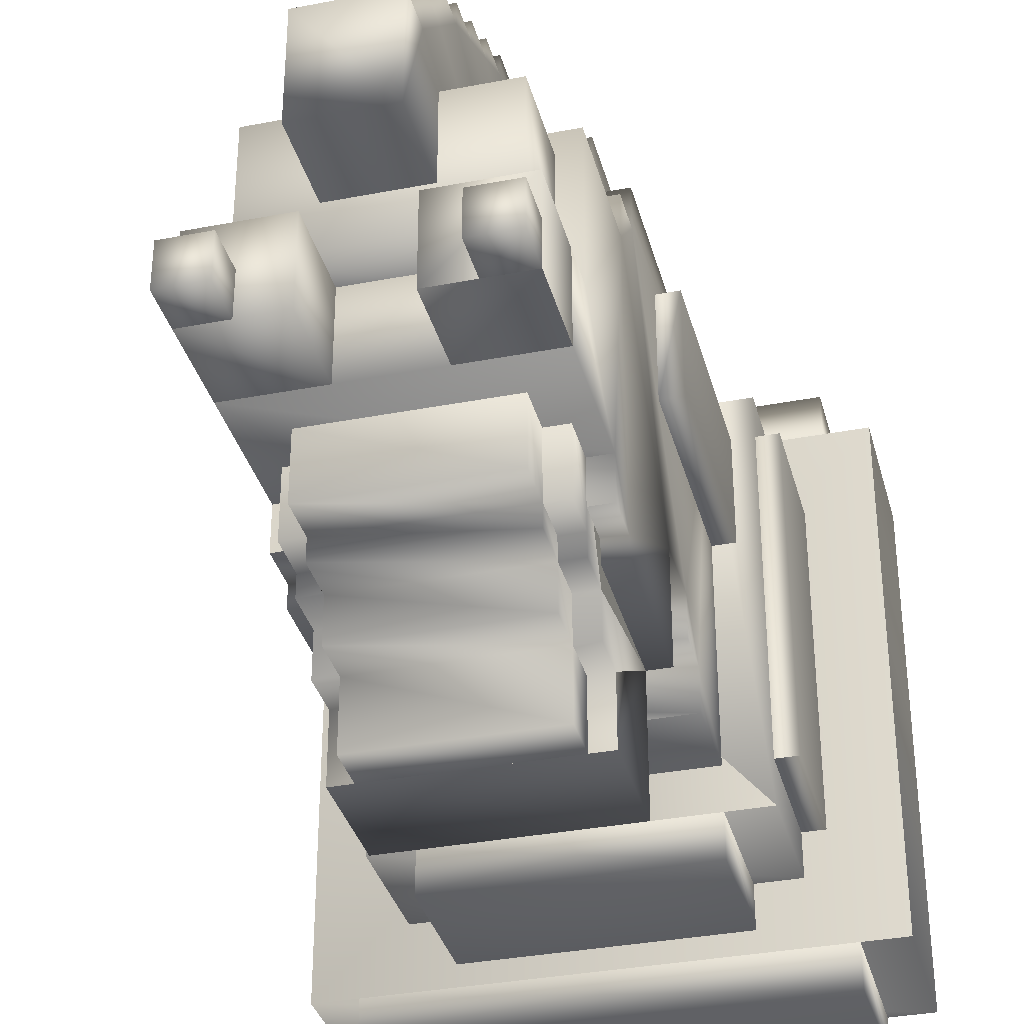
<metadata>
{"format":"obj","ext":"obj","renderer":"f3d","projection":"perspective","resolution":1024,"background":"white","views":[{"elev":-34.6,"azim":-165.5,"up":"+Z"}]}
</metadata>
<code>
g Dark_knight
v 1.312 4.313 0.5625
v 1.125 4.313 0.5625
v 1.125 2.438 0.5625
v 1.312 2.438 0.5625
v 1.875 1.313 -2.625
v -1.875 1.313 -2.625
v -1.875 1.831e-06 -2.625
v 1.875 1.831e-06 -2.625
v 0.9375 5.063 -2.625
v -0.9375 5.063 -2.625
v -0.9375 4.125 -2.625
v 0.9375 4.125 -2.625
v 1.125 2.438 -2.062
v -1.125 2.438 -2.062
v -1.125 1.313 -2.063
v 1.125 1.313 -2.063
v 1.687 2.438 -1.312
v 1.5 2.438 -1.312
v 1.5 1.313 -1.313
v 1.687 1.313 -1.313
v 0.375 8.062 0.1875
v -0.375 8.062 0.1875
v -0.375 2.813 0.1875
v 0.375 2.813 0.1875
v 0.75 5.438 -2.625
v -0.75 5.438 -2.625
v -0.75 5.063 -2.625
v 0.75 5.063 -2.625
v 0.75 4.125 -2.25
v -0.75 4.125 -2.25
v -0.75 3.75 -2.25
v 0.75 3.75 -2.25
v 0.75 5.813 -2.062
v -0.75 5.813 -2.062
v -0.75 5.438 -2.062
v 0.75 5.438 -2.062
v 0.75 6.188 -1.688
v -0.75 6.188 -1.687
v -0.75 5.813 -1.687
v 0.75 5.813 -1.688
v 0.75 6.563 -1.5
v -0.75 6.563 -1.5
v -0.75 6.188 -1.5
v 0.75 6.188 -1.5
v 1.125 8.063 -0.9375
v 0.75 8.063 -0.9375
v 0.75 7.688 -0.9375
v 1.125 7.688 -0.9375
v -0.375 5.812 2.625
v 0.375 5.812 2.625
v 0.375 3.188 2.625
v -0.375 3.188 2.625
v 1.125 4.313 1.5
v 1.312 4.313 1.5
v 1.312 2.438 1.5
v 1.125 2.438 1.5
v -1.125 2.438 2.062
v 1.125 2.438 2.062
v 1.125 1.313 2.062
v -1.125 1.312 2.062
v 1.125 2.438 1.875
v 1.5 2.438 1.875
v 1.5 1.313 1.875
v 1.125 1.313 1.875
v 1.5 2.438 1.5
v 1.687 2.438 1.5
v 1.687 1.313 1.5
v 1.5 1.313 1.5
v -0.75 4.125 -1.312
v 0.75 4.125 -1.312
v 0.75 3.75 -1.312
v -0.75 3.75 -1.312
v -0.375 8.062 1.125
v 0.375 8.062 1.125
v 0.375 7.688 1.125
v -0.375 7.688 1.125
v -0.375 7.688 1.5
v 0.375 7.688 1.5
v 0.375 7.313 1.5
v -0.375 7.313 1.5
v -0.375 7.312 1.875
v 0.375 7.312 1.875
v 0.375 6.938 1.875
v -0.375 6.938 1.875
v -0.375 6.938 2.063
v 0.375 6.938 2.062
v 0.375 6.562 2.062
v -0.375 6.562 2.062
v -0.375 6.562 2.25
v 0.375 6.562 2.25
v 0.375 6.188 2.25
v -0.375 6.188 2.25
v -0.375 3.188 2.438
v 0.375 3.188 2.438
v 0.375 2.812 2.438
v -0.375 2.812 2.438
v -0.375 6.188 2.438
v 0.375 6.188 2.438
v 0.375 5.812 2.438
v -0.375 5.812 2.438
v 0.75 8.063 -0.5625
v 1.125 8.063 -0.5625
v 1.125 7.688 -0.5625
v 0.75 7.688 -0.5625
v 0.375 7.688 -0.9375
v 0.375 7.688 -0.1875
v 0.375 6.938 -0.1875
v 0.375 6.938 -0.9375
v 0.75 8.063 -0.9375
v 0.75 8.063 -0.5625
v 0.75 7.688 -0.5625
v 0.75 7.688 -0.9375
v 1.312 4.313 1.5
v 1.312 4.313 0.5625
v 1.312 2.438 0.5625
v 1.312 2.438 1.5
v 2.25 1.313 2.25
v 2.25 1.313 -2.25
v 2.25 1.526e-06 -2.25
v 2.25 1.221e-06 2.25
v 1.687 2.438 1.5
v 1.687 2.438 -1.312
v 1.687 1.313 -1.313
v 1.687 1.313 1.5
v 1.875 1.313 -2.25
v 1.875 1.313 -2.625
v 1.875 1.831e-06 -2.625
v 1.875 1.678e-06 -2.25
v 1.125 2.438 -1.688
v 1.125 2.438 -2.062
v 1.125 1.313 -2.063
v 1.125 1.313 -1.688
v 1.5 2.438 1.875
v 1.5 2.438 -1.687
v 1.5 1.313 -1.688
v 1.5 1.313 1.875
v 1.125 2.438 2.062
v 1.125 2.438 1.875
v 1.125 1.313 1.875
v 1.125 1.313 2.062
v 0.9375 7.313 0.9375
v 0.9375 7.313 -0.1875
v 0.9375 6.563 -0.1875
v 0.9375 6.563 0.9375
v 0.75 4.125 -1.312
v 0.75 4.125 -2.25
v 0.75 3.75 -2.25
v 0.75 3.75 -1.312
v 0.75 5.438 -2.062
v 0.75 5.438 -2.625
v 0.75 5.063 -2.625
v 0.75 5.063 -0.9375
v 0.75 5.813 -1.688
v 0.75 5.813 -2.062
v 0.75 6.188 -1.5
v 0.75 6.188 -1.688
v 0.75 6.563 -0.9375
v 0.75 6.563 -1.5
v 1.125 8.063 -0.5625
v 1.125 8.063 -0.9375
v 1.125 7.688 -0.9375
v 1.125 7.688 -0.5625
v -0.375 8.062 0.1875
v 0.375 8.062 0.1875
v 0.375 8.062 1.125
v -0.375 8.062 1.125
v 1.125 4.313 0.5625
v 1.312 4.313 0.5625
v 1.312 4.313 1.5
v 1.125 4.313 1.5
v -0.75 5.438 -2.625
v 0.75 5.438 -2.625
v 0.75 5.438 -2.062
v -0.75 5.438 -2.062
v -0.75 6.563 -1.5
v 0.75 6.563 -1.5
v 0.75 6.563 -0.9375
v -0.75 6.563 -0.9375
v -1.875 1.313 -2.625
v 1.875 1.313 -2.625
v 1.875 1.313 -2.25
v -1.875 1.313 -2.25
v -1.125 2.438 -2.062
v 1.125 2.438 -2.062
v 1.125 2.438 -1.688
v -1.125 2.438 -1.688
v -0.75 5.813 -2.062
v 0.75 5.813 -2.062
v 0.75 5.813 -1.688
v -0.75 5.813 -1.687
v -0.375 7.688 1.125
v 0.375 7.688 1.125
v 0.375 7.688 1.5
v -0.375 7.688 1.5
v -0.375 7.313 1.5
v 0.375 7.313 1.5
v 0.375 7.312 1.875
v -0.375 7.312 1.875
v 0.75 8.063 -0.9375
v 1.125 8.063 -0.9375
v 1.125 8.063 -0.5625
v 0.75 8.063 -0.5625
v -0.75 6.188 -1.687
v 0.75 6.188 -1.688
v 0.75 6.188 -1.5
v -0.75 6.188 -1.5
v -0.375 6.938 1.875
v 0.375 6.938 1.875
v 0.375 6.938 2.062
v -0.375 6.938 2.063
v -0.375 6.562 2.062
v 0.375 6.562 2.062
v 0.375 6.562 2.25
v -0.375 6.562 2.25
v -0.375 6.188 2.25
v 0.375 6.188 2.25
v 0.375 6.188 2.438
v -0.375 6.188 2.438
v -0.375 5.812 2.438
v 0.375 5.812 2.438
v 0.375 5.812 2.625
v -0.375 5.812 2.625
v -2.25 1.313 2.25
v -2.25 1.313 -2.25
v 2.25 1.313 -2.25
v 2.25 1.313 2.25
v -0.75 3.75 -1.312
v 0.75 3.75 -1.312
v 0.75 3.75 -2.25
v -0.75 3.75 -2.25
v -0.375 2.812 2.438
v 0.375 2.812 2.438
v 0.375 2.813 0.1875
v -0.375 2.813 0.1875
v -0.375 3.188 2.625
v 0.375 3.188 2.625
v 0.375 3.188 2.438
v -0.375 3.188 2.438
v 0.375 8.062 0.1875
v 0.375 2.813 0.1875
v 0.375 7.688 1.125
v 0.375 8.062 1.125
v 0.375 7.313 1.5
v 0.375 7.688 1.5
v 0.375 6.938 1.875
v 0.375 7.312 1.875
v 0.375 6.562 2.062
v 0.375 6.938 2.062
v 0.375 6.188 2.25
v 0.375 6.562 2.25
v 0.375 5.812 2.438
v 0.375 6.188 2.438
v 0.375 3.188 2.438
v 0.375 3.188 2.625
v 0.375 5.812 2.625
v 0.375 2.812 2.438
v 1.5 2.438 -1.687
v -1.5 2.438 -1.687
v -1.5 1.313 -1.688
v 1.5 1.313 -1.688
v 1.5 2.438 1.5
v 1.5 2.438 -1.312
v 1.687 2.438 -1.312
v 1.687 2.438 1.5
v -1.5 2.438 1.875
v -1.5 2.438 -1.687
v -1.125 2.438 1.875
v 1.5 2.438 1.875
v -1.125 2.438 2.062
v -1.125 2.438 1.875
v 1.125 2.438 1.875
v 1.125 2.438 2.062
v -1.125 2.438 2.062
v -1.5 2.438 -1.687
v 1.5 2.438 -1.687
v 1.5 2.438 1.875
v 1.5 2.438 1.875
v 1.125 2.438 1.875
v -1.125 2.438 1.875
v -0.9375 4.125 -2.625
v -0.9375 4.125 -1.5
v 0.9375 4.125 -1.5
v 0.9375 4.125 -2.625
v 0.9375 5.063 -2.625
v 0.9375 5.063 -2.063
v -0.9375 5.063 -2.062
v -0.9375 5.063 -2.625
v 0.9375 5.063 -2.063
v 0.9375 5.438 -2.063
v -0.9375 5.438 -2.062
v -0.9375 5.063 -2.062
v 0.9375 5.438 -2.063
v 0.9375 5.438 -1.687
v -0.9375 5.438 -1.687
v -0.9375 5.438 -2.062
v 0.9375 5.438 -1.687
v 0.9375 5.813 -1.687
v -0.9375 5.813 -1.687
v -0.9375 5.438 -1.687
v 0.9375 5.813 -1.687
v 0.9375 5.813 -1.5
v -0.9375 5.813 -1.5
v -0.9375 5.813 -1.687
v 0.9375 5.813 -1.5
v 0.9375 6.188 -1.5
v -0.9375 6.188 -1.5
v -0.9375 5.813 -1.5
v 0.9375 6.188 -1.5
v 0.9375 6.188 -0.9375
v -0.9375 6.188 -0.9375
v -0.9375 6.188 -1.5
v 0.9375 5.063 -2.625
v 0.9375 4.125 -2.625
v 0.9375 4.125 -1.5
v 0.9375 5.063 -2.063
v 0.9375 5.438 -1.687
v 0.9375 5.438 -2.063
v 0.9375 4.125 -1.5
v 0.9375 5.813 -1.5
v 0.9375 5.813 -1.687
v 0.9375 5.813 -0.9375
v 0.9375 6.188 -0.9375
v 0.9375 6.188 -1.5
v 0.9375 5.438 -1.687
v 0.9375 5.438 2.063
v 0.9375 5.438 1.5
v 0.9375 2.438 1.125
v 0.9375 2.438 2.063
v 0.9375 5.813 1.5
v 0.9375 5.813 1.125
v 0.9375 2.438 2.063
v -0.9375 2.438 2.063
v -0.9375 5.438 2.063
v 0.9375 5.438 2.063
v 0.9375 5.438 2.063
v -0.9375 5.438 2.063
v -0.9375 5.438 1.5
v 0.9375 5.438 1.5
v 0.9375 5.438 1.5
v -0.9375 5.438 1.5
v -0.9375 5.813 1.5
v 0.9375 5.813 1.5
v 0.9375 5.813 1.5
v -0.9375 5.813 1.5
v -0.9375 5.813 1.125
v 0.9375 5.813 1.125
v 0.9375 7.313 0.9375
v -0.9375 7.313 0.9375
v -0.9375 7.313 -0.1875
v 0.9375 7.313 -0.1875
v 0.9375 6.563 0.9375
v -0.9375 6.563 0.9375
v -0.9375 7.313 0.9375
v 0.9375 7.313 0.9375
v 0.9375 7.313 -0.1875
v -0.9375 7.313 -0.1875
v -0.9375 6.563 -0.1875
v 0.9375 6.563 -0.1875
v 2.25 1.313 -2.25
v -2.25 1.313 -2.25
v -2.25 1.526e-06 -2.25
v 2.25 1.526e-06 -2.25
v 0.375 7.688 -0.1875
v 1.125 7.688 -0.1875
v 1.125 6.938 -0.1875
v 0.375 6.938 -0.1875
v 0.375 7.688 -0.9375
v 1.125 7.688 -0.9375
v 1.125 7.688 -0.1875
v 0.375 7.688 -0.1875
v 0.375 6.938 -0.9375
v 1.125 6.938 -0.9375
v 1.125 7.688 -0.9375
v 0.375 7.688 -0.9375
v 1.125 6.938 -0.9375
v 1.125 6.938 -0.1875
v 1.125 7.688 -0.1875
v 1.125 7.688 -0.9375
v 1.125 3.563 -0.5625
v 1.125 3.563 -0.9375
v 1.125 3.188 -0.9375
v 1.125 2.438 1.875
v 1.125 5.063 1.5
v 1.125 4.125 -0.5625
v 1.125 5.438 1.125
v 1.125 5.438 -1.312
v 1.125 2.438 -1.313
v 1.125 5.438 -1.5
v 1.125 4.125 -1.5
v 1.125 5.813 -0.9375
v 1.125 5.063 1.5
v 1.125 5.438 1.5
v 1.125 6.563 1.125
v 1.125 6.563 -0.1875
v 1.125 5.813 -0.9375
v 1.125 6.938 -0.1875
v 1.125 6.938 -0.9375
v 1.125 2.438 1.875
v 1.125 5.063 1.875
v 1.125 3.188 -0.9375
v 1.125 3.188 -1.313
v 1.125 2.438 -1.313
v 1.125 5.438 -1.312
v 1.125 5.813 -0.9375
v 1.125 5.813 -1.312
v 1.125 4.125 -0.5625
v -1.125 4.125 -0.5625
v -1.125 3.563 -0.5625
v 1.125 3.563 -0.5625
v 1.125 3.563 -0.5625
v -1.125 3.563 -0.5625
v -1.125 3.563 -0.9375
v 1.125 3.563 -0.9375
v 1.125 3.563 -0.9375
v -1.125 3.563 -0.9375
v -1.125 3.188 -0.9375
v 1.125 3.188 -0.9375
v 1.125 2.438 1.875
v -1.125 2.438 1.875
v -1.125 5.063 1.875
v 1.125 5.063 1.875
v 1.125 5.063 1.875
v -1.125 5.063 1.875
v -1.125 5.063 1.5
v 1.125 5.063 1.5
v 1.125 4.125 -1.5
v -1.125 4.125 -1.5
v -1.125 4.125 -0.5625
v 1.125 4.125 -0.5625
v 1.125 5.438 -1.5
v -1.125 5.438 -1.5
v -1.125 4.125 -1.5
v 1.125 4.125 -1.5
v 1.125 5.438 1.5
v -1.125 5.438 1.5
v -1.125 5.438 1.125
v 1.125 5.438 1.125
v 1.125 5.438 -1.312
v -1.125 5.438 -1.312
v -1.125 5.438 -1.5
v 1.125 5.438 -1.5
v 1.125 5.813 -1.312
v -1.125 5.813 -1.312
v -1.125 5.438 -1.312
v 1.125 5.438 -1.312
v 1.125 5.813 -0.9375
v -1.125 5.813 -0.9375
v -1.125 5.813 -1.312
v 1.125 5.813 -1.312
v 1.125 5.438 1.125
v -1.125 5.438 1.125
v -1.125 6.563 1.125
v 1.125 6.563 1.125
v 1.125 6.938 -0.9375
v -1.125 6.938 -0.9375
v -1.125 5.813 -0.9375
v 1.125 5.813 -0.9375
v 1.125 6.563 1.125
v -1.125 6.563 1.125
v -1.125 6.563 -0.1875
v 1.125 6.563 -0.1875
v 1.125 6.563 -0.1875
v -1.125 6.563 -0.1875
v -1.125 6.938 -0.1875
v 1.125 6.938 -0.1875
v 1.125 6.938 -0.1875
v -1.125 6.938 -0.1875
v -1.125 6.938 -0.9375
v 1.125 6.938 -0.9375
v 1.125 3.188 -0.9375
v -1.125 3.188 -0.9375
v -1.125 3.188 -1.313
v 1.125 3.188 -1.313
v 1.125 3.188 -1.313
v -1.125 3.188 -1.313
v -1.125 2.438 -1.313
v 1.125 2.438 -1.313
v 2.25 1.313 2.25
v 2.25 1.221e-06 2.25
v -2.25 1.221e-06 2.25
v -2.25 1.313 2.25
v -1.875 1.313 2.625
v 1.875 1.313 2.625
v 1.875 2.136e-06 2.625
v -1.875 2.136e-06 2.625
v -1.875 1.313 2.25
v -1.875 1.313 2.625
v -1.875 2.136e-06 2.625
v -1.875 1.984e-06 2.25
v 1.875 1.313 2.625
v -1.875 1.313 2.625
v -1.875 1.313 2.25
v 1.875 1.313 2.25
v 1.875 1.313 2.25
v 1.875 1.984e-06 2.25
v 1.875 2.136e-06 2.625
v 1.875 1.313 2.625
v -1.875 1.313 -2.25
v -1.875 1.678e-06 -2.25
v -1.875 1.831e-06 -2.625
v -1.875 1.313 -2.625
v -2.25 1.313 2.25
v -2.25 1.221e-06 2.25
v -2.25 1.526e-06 -2.25
v -2.25 1.313 -2.25
v -1.312 4.313 0.5625
v -1.312 2.438 0.5625
v -1.125 2.438 0.5625
v -1.125 4.313 0.5625
v -1.687 2.438 -1.312
v -1.687 1.313 -1.313
v -1.5 1.313 -1.313
v -1.5 2.438 -1.312
v -1.125 8.063 -0.9375
v -1.125 7.688 -0.9375
v -0.75 7.688 -0.9375
v -0.75 8.063 -0.9375
v -1.125 4.312 1.5
v -1.125 2.438 1.5
v -1.312 2.438 1.5
v -1.312 4.312 1.5
v -1.125 2.438 1.875
v -1.125 1.312 1.875
v -1.5 1.312 1.875
v -1.5 2.438 1.875
v -1.5 2.438 1.5
v -1.5 1.313 1.5
v -1.687 1.313 1.5
v -1.687 2.438 1.5
v -0.75 8.063 -0.5625
v -0.75 7.688 -0.5625
v -1.125 7.688 -0.5625
v -1.125 8.063 -0.5625
v -0.375 7.688 -0.9375
v -0.375 6.938 -0.9375
v -0.375 6.938 -0.1875
v -0.375 7.688 -0.1875
v -0.75 8.063 -0.9375
v -0.75 7.688 -0.9375
v -0.75 7.688 -0.5625
v -0.75 8.063 -0.5625
v -1.312 4.312 1.5
v -1.312 2.438 1.5
v -1.312 2.438 0.5625
v -1.312 4.313 0.5625
v -1.687 2.438 1.5
v -1.687 1.313 1.5
v -1.687 1.313 -1.313
v -1.687 2.438 -1.312
v -1.125 2.438 -1.688
v -1.125 1.313 -1.688
v -1.125 1.313 -2.063
v -1.125 2.438 -2.062
v -1.5 2.438 1.875
v -1.5 1.312 1.875
v -1.5 1.313 -1.688
v -1.5 2.438 -1.687
v -1.125 2.438 2.062
v -1.125 1.312 2.062
v -1.125 1.312 1.875
v -1.125 2.438 1.875
v -0.9375 7.313 0.9375
v -0.9375 6.563 0.9375
v -0.9375 6.563 -0.1875
v -0.9375 7.313 -0.1875
v -0.75 4.125 -1.312
v -0.75 3.75 -1.312
v -0.75 3.75 -2.25
v -0.75 4.125 -2.25
v -0.75 5.438 -2.062
v -0.75 5.063 -2.625
v -0.75 5.438 -2.625
v -0.75 5.063 -0.9375
v -0.75 5.813 -1.687
v -0.75 5.813 -2.062
v -0.75 6.188 -1.5
v -0.75 6.188 -1.687
v -0.75 6.563 -0.9375
v -0.75 6.563 -1.5
v -1.125 8.063 -0.5625
v -1.125 7.688 -0.5625
v -1.125 7.688 -0.9375
v -1.125 8.063 -0.9375
v -1.125 4.313 0.5625
v -1.125 4.312 1.5
v -1.312 4.312 1.5
v -1.312 4.313 0.5625
v -0.75 8.063 -0.9375
v -0.75 8.063 -0.5625
v -1.125 8.063 -0.5625
v -1.125 8.063 -0.9375
v -0.375 8.062 0.1875
v -0.375 7.688 1.125
v -0.375 2.813 0.1875
v -0.375 8.062 1.125
v -0.375 7.313 1.5
v -0.375 7.688 1.5
v -0.375 6.938 1.875
v -0.375 7.312 1.875
v -0.375 6.562 2.062
v -0.375 6.938 2.063
v -0.375 6.188 2.25
v -0.375 6.562 2.25
v -0.375 5.812 2.438
v -0.375 6.188 2.438
v -0.375 3.188 2.438
v -0.375 3.188 2.625
v -0.375 5.812 2.625
v -0.375 2.812 2.438
v -1.5 2.438 1.5
v -1.687 2.438 1.5
v -1.687 2.438 -1.312
v -1.5 2.438 -1.312
v -0.9375 5.063 -2.625
v -0.9375 5.063 -2.062
v -0.9375 4.125 -1.5
v -0.9375 4.125 -2.625
v -0.9375 5.438 2.063
v -0.9375 2.438 2.063
v -0.9375 2.438 1.125
v -0.9375 5.438 1.5
v -0.9375 5.813 1.125
v -0.9375 5.813 1.5
v -0.9375 5.438 1.5
v -0.375 7.688 -0.1875
v -0.375 6.938 -0.1875
v -1.125 6.938 -0.1875
v -1.125 7.688 -0.1875
v -0.375 7.688 -0.9375
v -0.375 7.688 -0.1875
v -1.125 7.688 -0.1875
v -1.125 7.688 -0.9375
v -0.375 6.938 -0.9375
v -0.375 7.688 -0.9375
v -1.125 7.688 -0.9375
v -1.125 6.938 -0.9375
v -1.125 6.938 -0.9375
v -1.125 7.688 -0.9375
v -1.125 7.688 -0.1875
v -1.125 6.938 -0.1875
v -1.125 3.563 -0.5625
v -1.125 3.188 -0.9375
v -1.125 3.563 -0.9375
v -1.125 2.438 1.875
v -1.125 5.063 1.5
v -1.125 4.125 -0.5625
v -1.125 5.438 1.125
v -1.125 5.438 -1.312
v -1.125 5.438 1.5
v -1.125 2.438 -1.313
v -1.125 3.188 -1.313
v -1.125 5.063 1.875
v -1.125 5.438 -1.5
v -1.125 4.125 -1.5
v -1.125 5.813 -0.9375
v -1.125 6.563 -0.1875
v -1.125 6.563 1.125
v -1.125 5.813 -1.312
v -1.125 6.938 -0.1875
v -1.125 6.938 -0.9375
v -1.125 5.063 1.5
v -1.125 5.438 1.5
v 1.125 5.438 1.5
v 1.125 5.063 1.5
v -0.9375 5.813 -1.5
v -0.9375 6.188 -1.5
v -0.9375 6.188 -0.9375
v -0.9375 5.813 -0.9375
v -0.9375 5.438 -1.687
v -0.9375 5.813 -1.687
v -0.9375 5.063 -2.062
v -0.9375 5.438 -2.062
v -0.9375 4.125 -1.5
v -0.9375 5.438 -1.687
g Dark_knight_0
f 3 2 1
f 4 3 1
f 7 6 5
f 8 7 5
f 11 10 9
f 12 11 9
f 15 14 13
f 16 15 13
f 19 18 17
f 20 19 17
f 23 22 21
f 24 23 21
f 27 26 25
f 28 27 25
f 31 30 29
f 32 31 29
f 35 34 33
f 36 35 33
f 39 38 37
f 40 39 37
f 43 42 41
f 44 43 41
f 47 46 45
f 48 47 45
f 51 50 49
f 52 51 49
f 55 54 53
f 56 55 53
f 59 58 57
f 60 59 57
f 63 62 61
f 64 63 61
f 67 66 65
f 68 67 65
f 71 70 69
f 72 71 69
f 75 74 73
f 76 75 73
f 79 78 77
f 80 79 77
f 83 82 81
f 84 83 81
f 87 86 85
f 88 87 85
f 91 90 89
f 92 91 89
f 95 94 93
f 96 95 93
f 99 98 97
f 100 99 97
f 103 102 101
f 104 103 101
f 107 106 105
f 108 107 105
f 111 110 109
f 112 111 109
f 115 114 113
f 116 115 113
f 119 118 117
f 120 119 117
f 123 122 121
f 124 123 121
f 127 126 125
f 128 127 125
f 131 130 129
f 132 131 129
f 135 134 133
f 136 135 133
f 139 138 137
f 140 139 137
f 143 142 141
f 144 143 141
f 147 146 145
f 148 147 145
f 151 150 149
f 152 151 149
f 152 149 153
f 149 154 153
f 152 153 155
f 153 156 155
f 152 155 157
f 155 158 157
f 161 160 159
f 162 161 159
f 165 164 163
f 166 165 163
f 169 168 167
f 170 169 167
f 173 172 171
f 174 173 171
f 177 176 175
f 178 177 175
f 181 180 179
f 182 181 179
f 185 184 183
f 186 185 183
f 189 188 187
f 190 189 187
f 193 192 191
f 194 193 191
f 197 196 195
f 198 197 195
f 201 200 199
f 202 201 199
f 205 204 203
f 206 205 203
f 209 208 207
f 210 209 207
f 213 212 211
f 214 213 211
f 217 216 215
f 218 217 215
f 221 220 219
f 222 221 219
f 225 224 223
f 226 225 223
f 229 228 227
f 230 229 227
f 233 232 231
f 234 233 231
f 237 236 235
f 238 237 235
f 241 240 239
f 242 241 239
f 243 240 241
f 244 243 241
f 245 240 243
f 246 245 243
f 247 240 245
f 248 247 245
f 249 240 247
f 250 249 247
f 251 240 249
f 252 251 249
f 253 240 251
f 254 253 251
f 255 254 251
f 256 240 253
f 259 258 257
f 260 259 257
f 263 262 261
f 264 263 261
f 267 266 265
f 266 267 268
f 271 270 269
f 273 272 271
f 276 275 274
f 279 278 277
f 282 281 280
f 283 282 280
f 286 285 284
f 287 286 284
f 290 289 288
f 291 290 288
f 294 293 292
f 295 294 292
f 298 297 296
f 299 298 296
f 302 301 300
f 303 302 300
f 306 305 304
f 307 306 304
f 310 309 308
f 311 310 308
f 314 313 312
f 315 314 312
f 317 316 315
f 316 318 315
f 320 319 316
f 319 321 316
f 322 321 319
f 323 322 319
f 321 318 324
f 327 326 325
f 328 327 325
f 329 326 327
f 330 329 327
f 333 332 331
f 334 333 331
f 337 336 335
f 338 337 335
f 341 340 339
f 342 341 339
f 345 344 343
f 346 345 343
f 349 348 347
f 350 349 347
f 353 352 351
f 354 353 351
f 357 356 355
f 358 357 355
f 361 360 359
f 362 361 359
f 365 364 363
f 366 365 363
f 369 368 367
f 370 369 367
f 373 372 371
f 374 373 371
f 377 376 375
f 378 377 375
f 381 380 379
f 381 379 382
f 382 379 383
f 379 384 383
f 383 384 385
f 384 386 385
f 387 381 382
f 388 386 384
f 389 388 384
f 386 390 385
f 385 392 391
f 394 393 385
f 395 394 385
f 396 394 395
f 397 396 395
f 399 398 383
f 402 401 400
f 405 404 403
f 408 407 406
f 409 408 406
f 412 411 410
f 413 412 410
f 416 415 414
f 417 416 414
f 420 419 418
f 421 420 418
f 424 423 422
f 425 424 422
f 428 427 426
f 429 428 426
f 432 431 430
f 433 432 430
f 436 435 434
f 437 436 434
f 440 439 438
f 441 440 438
f 444 443 442
f 445 444 442
f 448 447 446
f 449 448 446
f 452 451 450
f 453 452 450
f 456 455 454
f 457 456 454
f 460 459 458
f 461 460 458
f 464 463 462
f 465 464 462
f 468 467 466
f 469 468 466
f 472 471 470
f 473 472 470
f 476 475 474
f 477 476 474
f 480 479 478
f 481 480 478
f 484 483 482
f 485 484 482
f 488 487 486
f 489 488 486
f 492 491 490
f 493 492 490
f 496 495 494
f 497 496 494
f 500 499 498
f 501 500 498
f 504 503 502
f 505 504 502
f 508 507 506
f 509 508 506
f 512 511 510
f 513 512 510
f 516 515 514
f 517 516 514
f 520 519 518
f 521 520 518
f 524 523 522
f 525 524 522
f 528 527 526
f 529 528 526
f 532 531 530
f 533 532 530
f 536 535 534
f 537 536 534
f 540 539 538
f 541 540 538
f 544 543 542
f 545 544 542
f 548 547 546
f 549 548 546
f 552 551 550
f 553 552 550
f 556 555 554
f 557 556 554
f 560 559 558
f 561 560 558
f 564 563 562
f 565 564 562
f 568 567 566
f 569 568 566
f 572 571 570
f 571 573 570
f 570 573 574
f 575 570 574
f 574 573 576
f 577 574 576
f 576 573 578
f 579 576 578
f 582 581 580
f 583 582 580
f 586 585 584
f 587 586 584
f 590 589 588
f 591 590 588
f 594 593 592
f 593 595 592
f 594 596 593
f 596 597 593
f 594 598 596
f 598 599 596
f 594 600 598
f 600 601 598
f 594 602 600
f 602 603 600
f 594 604 602
f 604 605 602
f 594 606 604
f 606 607 604
f 607 608 604
f 594 609 606
f 612 611 610
f 613 612 610
f 616 615 614
f 617 616 614
f 620 619 618
f 621 620 618
f 623 622 620
f 624 623 620
f 627 626 625
f 628 627 625
f 631 630 629
f 632 631 629
f 635 634 633
f 636 635 633
f 639 638 637
f 640 639 637
f 643 642 641
f 641 642 644
f 641 644 645
f 646 641 645
f 646 645 647
f 648 646 647
f 649 647 645
f 642 650 644
f 651 650 642
f 644 652 645
f 648 653 646
f 653 654 646
f 655 648 647
f 656 655 647
f 657 656 647
f 655 658 648
f 656 659 655
f 659 660 655
f 663 662 661
f 664 663 661
f 667 666 665
f 668 667 665
f 668 665 669
f 665 670 669
f 669 672 671
f 673 669 671
f 673 668 674

</code>
